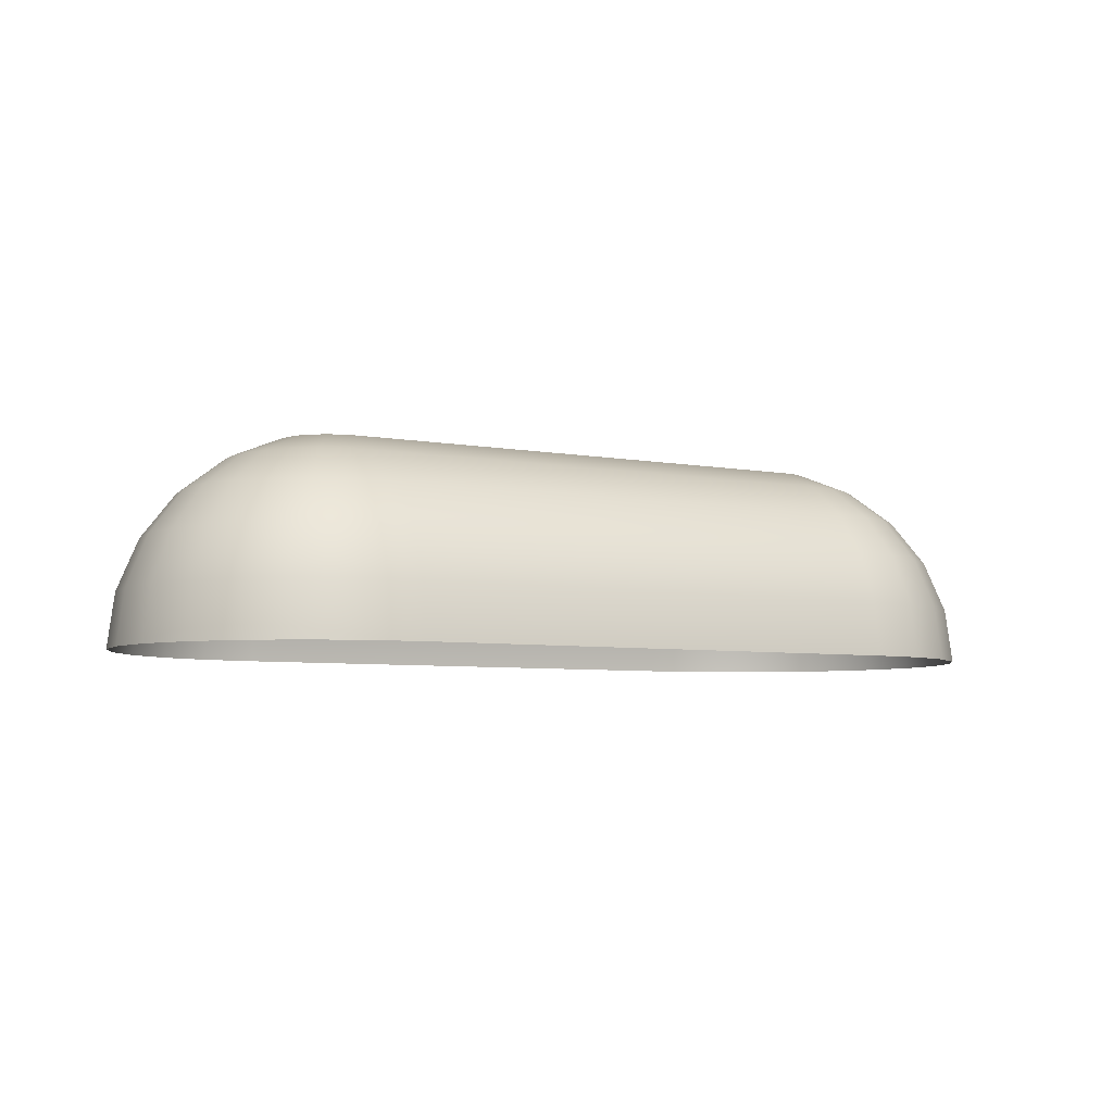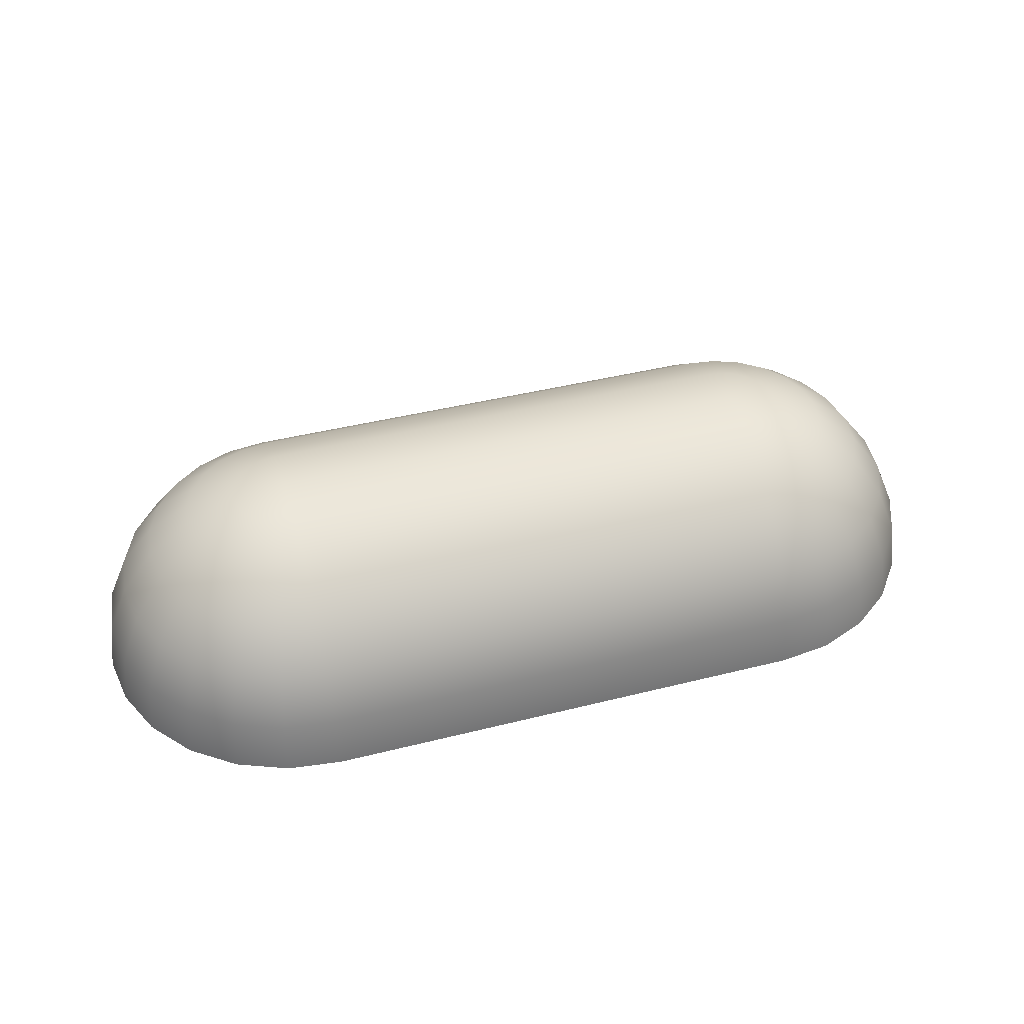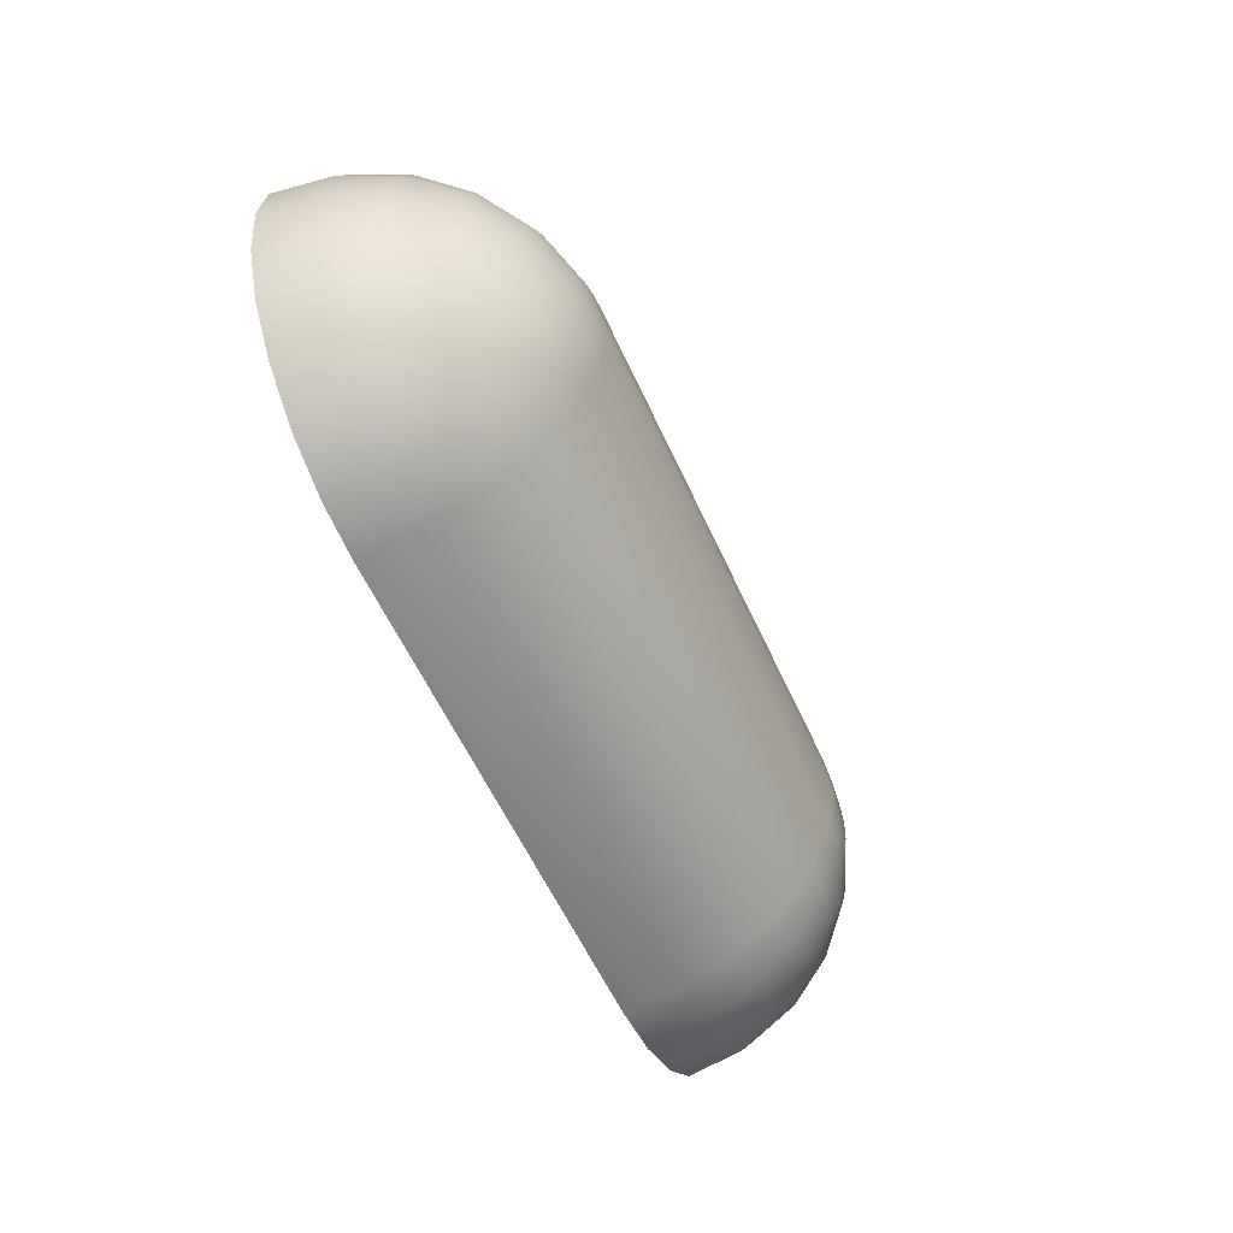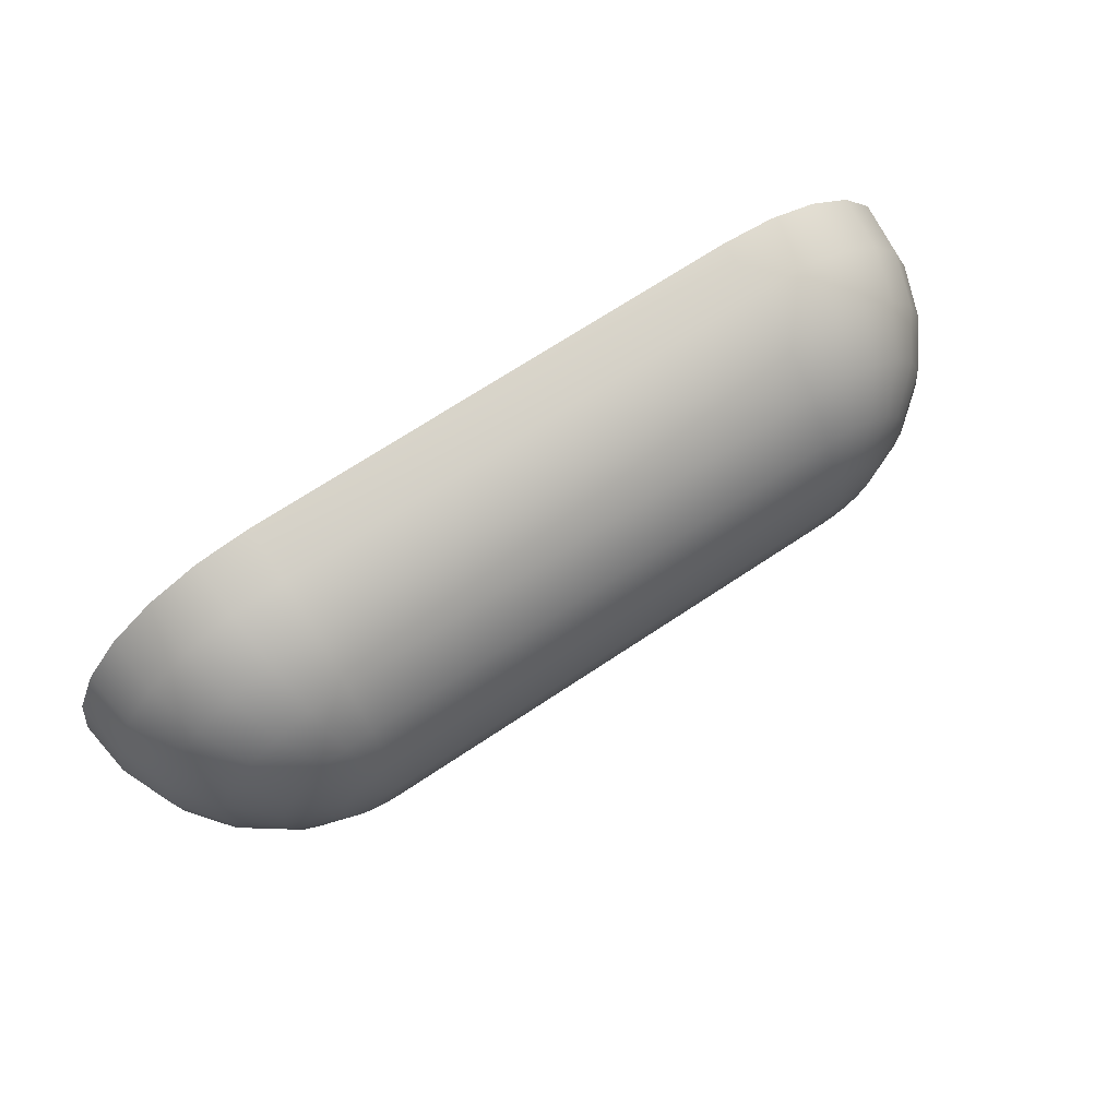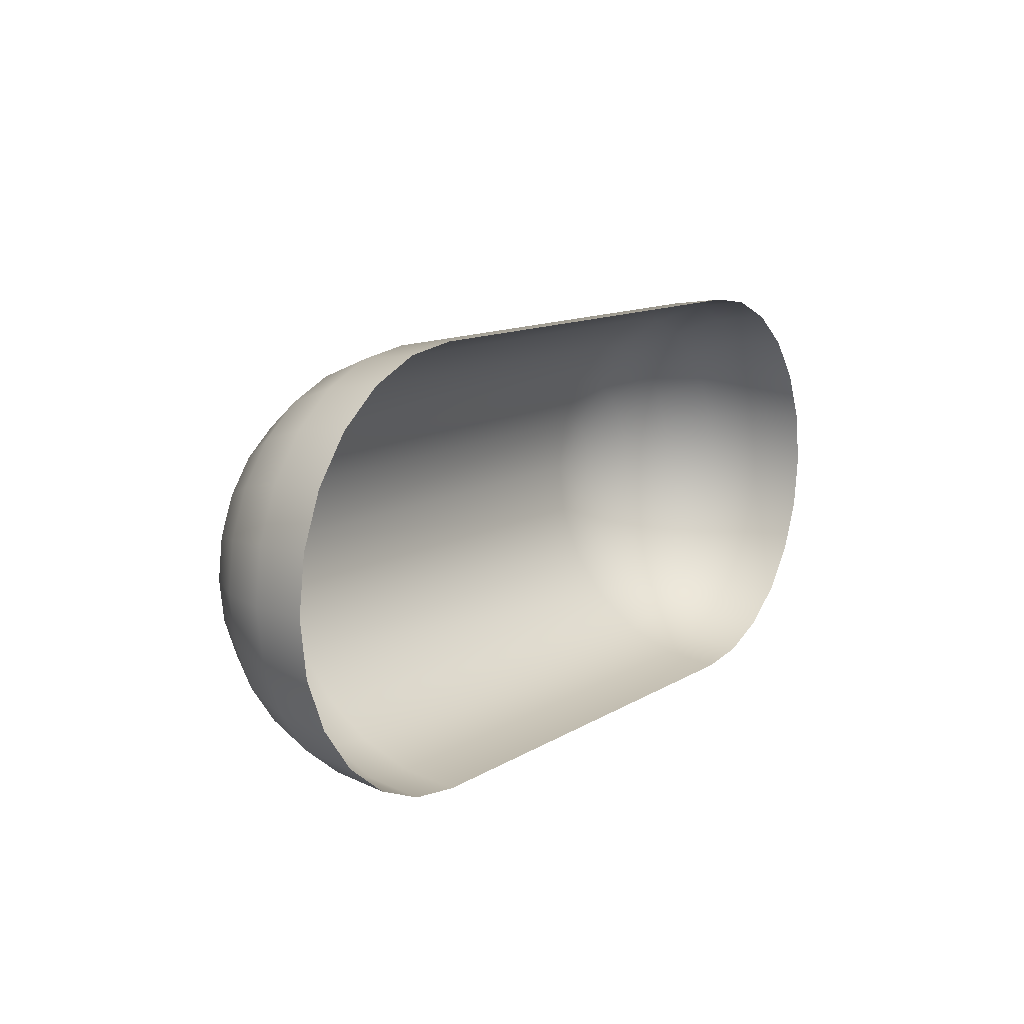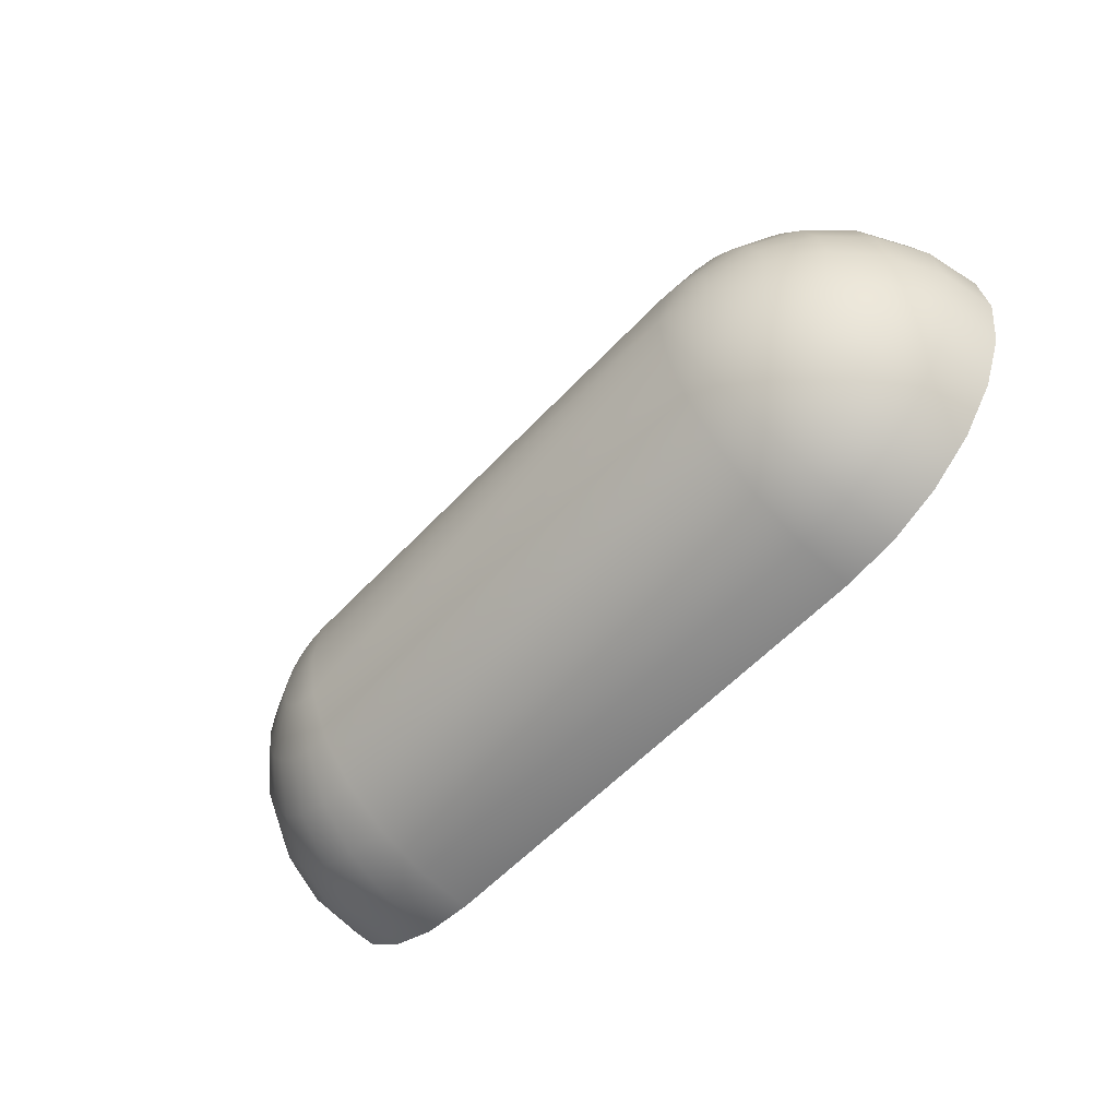
<metadata>
{"format":"obj","ext":"obj","renderer":"f3d","projection":"perspective","resolution":1024,"background":"white","views":[{"elev":-5.8,"azim":-29.8,"up":"+Y"},{"elev":41.8,"azim":-16.9,"up":"+Y"},{"elev":-56.9,"azim":114.0,"up":"+Z"},{"elev":69.1,"azim":146.2,"up":"+Z"},{"elev":11.6,"azim":-55.3,"up":"+Z"},{"elev":-55.8,"azim":-131.9,"up":"+Z"}]}
</metadata>
<code>
v 1.406 0.65 -1.891
v 1.364 0.65 -1.79
v 1.297 0.65 -1.703
v 1.21 0.65 -1.636
v 1.109 0.65 -1.594
v 1 0.65 -1.58
v 1 0.65 -2.42
v 1.109 0.65 -2.406
v 1.21 0.65 -2.364
v 1.297 0.65 -2.297
v 1.364 0.65 -2.21
v 1.406 0.65 -2.109
v 1.42 0.65 -2
v 1.406 0.7587 -2
v 1.392 0.7587 -1.895
v 1.392 0.7587 -2.105
v 1.351 0.7587 -2.203
v 1.287 0.7587 -2.287
v 1.203 0.7587 -2.351
v 1.105 0.7587 -2.392
v 1 0.7587 -2.406
v 1 0.7587 -1.594
v 1.105 0.7587 -1.608
v 1.203 0.7587 -1.649
v 1.287 0.7587 -1.713
v 1.351 0.7587 -1.797
v 1.351 0.86 -1.906
v 1.315 0.86 -1.818
v 1.364 0.86 -2
v 1.351 0.86 -2.094
v 1.315 0.86 -2.182
v 1.257 0.86 -2.257
v 1.182 0.86 -2.315
v 1.094 0.86 -2.351
v 1 0.86 -2.364
v 1 0.86 -1.636
v 1.094 0.86 -1.649
v 1.182 0.86 -1.685
v 1.257 0.86 -1.743
v 1.257 0.947 -1.852
v 1.21 0.947 -1.79
v 1.287 0.947 -1.923
v 1.297 0.947 -2
v 1.287 0.947 -2.077
v 1.257 0.947 -2.148
v 1.21 0.947 -2.21
v 1.148 0.947 -2.257
v 1.077 0.947 -2.287
v 1 0.947 -2.297
v 1 0.947 -1.703
v 1.077 0.947 -1.713
v 1.148 0.947 -1.743
v 1.148 1.014 -1.852
v 1.105 1.014 -1.818
v 1.182 1.014 -1.895
v 1.203 1.014 -1.946
v 1.21 1.014 -2
v 1.203 1.014 -2.054
v 1.182 1.014 -2.105
v 1.148 1.014 -2.148
v 1.105 1.014 -2.182
v 1.054 1.014 -2.203
v 1 1.014 -2.21
v 1 1.014 -1.79
v 1.054 1.014 -1.797
v 1.054 1.056 -1.906
v 1.028 1.056 -1.895
v 1.077 1.056 -1.923
v 1.094 1.056 -1.946
v 1.105 1.056 -1.972
v 1.109 1.056 -2
v 1.105 1.056 -2.028
v 1.094 1.056 -2.054
v 1.077 1.056 -2.077
v 1.054 1.056 -2.094
v 1.028 1.056 -2.105
v 1 1.056 -2.109
v 1 1.056 -1.891
v 1 1.07 -2
v 0 0.65 -1.58
v -0.1087 0.65 -1.594
v -0.21 0.65 -1.636
v -0.297 0.65 -1.703
v -0.3637 0.65 -1.79
v -0.4057 0.65 -1.891
v -0.42 0.65 -2
v -0.4057 0.65 -2.109
v -0.3637 0.65 -2.21
v -0.297 0.65 -2.297
v -0.21 0.65 -2.364
v -0.1087 0.65 -2.406
v 0 0.65 -2.42
v 0 0.7587 -2.406
v -0.105 0.7587 -2.392
v -0.2028 0.7587 -2.351
v -0.2869 0.7587 -2.287
v -0.3513 0.7587 -2.203
v -0.3919 0.7587 -2.105
v -0.4057 0.7587 -2
v -0.3919 0.7587 -1.895
v -0.3513 0.7587 -1.797
v -0.2869 0.7587 -1.713
v -0.2028 0.7587 -1.649
v -0.105 0.7587 -1.608
v 0 0.7587 -1.594
v 0 0.86 -2.364
v -0.09414 0.86 -2.351
v -0.1819 0.86 -2.315
v -0.2572 0.86 -2.257
v -0.315 0.86 -2.182
v -0.3513 0.86 -2.094
v -0.3637 0.86 -2
v -0.3513 0.86 -1.906
v -0.315 0.86 -1.818
v -0.2572 0.86 -1.743
v -0.1819 0.86 -1.685
v -0.09414 0.86 -1.649
v 0 0.86 -1.636
v 0 0.947 -2.297
v -0.07687 0.947 -2.287
v -0.1485 0.947 -2.257
v -0.21 0.947 -2.21
v -0.2572 0.947 -2.148
v -0.2869 0.947 -2.077
v -0.297 0.947 -2
v -0.2869 0.947 -1.923
v -0.2572 0.947 -1.852
v -0.21 0.947 -1.79
v -0.1485 0.947 -1.743
v -0.07687 0.947 -1.713
v 0 0.947 -1.703
v 0 1.014 -2.21
v -0.05435 1.014 -2.203
v -0.105 1.014 -2.182
v -0.1485 1.014 -2.148
v -0.1819 1.014 -2.105
v -0.2028 1.014 -2.054
v -0.21 1.014 -2
v -0.2028 1.014 -1.946
v -0.1819 1.014 -1.895
v -0.1485 1.014 -1.852
v -0.105 1.014 -1.818
v -0.05435 1.014 -1.797
v 0 1.014 -1.79
v 0 1.056 -2.109
v -0.02814 1.056 -2.105
v -0.05435 1.056 -2.094
v -0.07687 1.056 -2.077
v -0.09414 1.056 -2.054
v -0.105 1.056 -2.028
v -0.1087 1.056 -2
v -0.105 1.056 -1.972
v -0.09414 1.056 -1.946
v -0.07687 1.056 -1.923
v -0.05435 1.056 -1.906
v -0.02814 1.056 -1.895
v 0 1.056 -1.891
v 0 1.07 -2
f 14 1 13
f 16 13 12
f 17 12 11
f 18 11 10
f 18 9 19
f 19 8 20
f 20 7 21
f 23 6 5
f 24 5 4
f 24 3 25
f 25 2 26
f 26 1 15
f 27 26 15
f 27 14 29
f 30 14 16
f 30 17 31
f 31 18 32
f 33 18 19
f 33 20 34
f 34 21 35
f 36 23 37
f 37 24 38
f 39 24 25
f 28 25 26
f 41 28 40
f 42 28 27
f 42 29 43
f 44 29 30
f 44 31 45
f 46 31 32
f 46 33 47
f 48 33 34
f 48 35 49
f 50 37 51
f 52 37 38
f 41 38 39
f 54 41 53
f 55 41 40
f 56 40 42
f 57 42 43
f 57 44 58
f 58 45 59
f 59 46 60
f 61 46 47
f 62 47 48
f 63 48 49
f 64 51 65
f 65 52 54
f 67 54 66
f 66 53 68
f 69 53 55
f 69 56 70
f 71 56 57
f 71 58 72
f 72 59 73
f 73 60 74
f 75 60 61
f 75 62 76
f 77 62 63
f 67 64 65
f 79 78 67
f 79 67 66
f 79 66 68
f 79 68 69
f 79 69 70
f 79 70 71
f 79 71 72
f 79 72 73
f 79 73 74
f 79 74 75
f 79 75 76
f 79 76 77
f 118 22 36
f 105 6 22
f 7 93 21
f 21 106 35
f 131 36 50
f 144 50 64
f 157 64 78
f 158 78 79
f 35 119 49
f 49 132 63
f 63 145 77
f 77 158 79
f 94 92 91
f 95 91 90
f 96 90 89
f 96 88 97
f 97 87 98
f 98 86 99
f 99 85 100
f 101 85 84
f 102 84 83
f 102 82 103
f 103 81 104
f 104 80 105
f 107 93 94
f 107 95 108
f 108 96 109
f 110 96 97
f 111 97 98
f 111 99 112
f 113 99 100
f 114 100 101
f 114 102 115
f 115 103 116
f 117 103 104
f 118 104 105
f 120 106 107
f 120 108 121
f 122 108 109
f 122 110 123
f 124 110 111
f 124 112 125
f 126 112 113
f 126 114 127
f 128 114 115
f 128 116 129
f 129 117 130
f 131 117 118
f 132 120 133
f 133 121 134
f 134 122 135
f 136 122 123
f 137 123 124
f 138 124 125
f 138 126 139
f 139 127 140
f 140 128 141
f 142 128 129
f 143 129 130
f 144 130 131
f 145 133 146
f 147 133 134
f 147 135 148
f 149 135 136
f 149 137 150
f 151 137 138
f 151 139 152
f 153 139 140
f 153 141 154
f 155 141 142
f 155 143 156
f 156 144 157
f 158 145 146
f 158 146 147
f 158 147 148
f 158 148 149
f 158 149 150
f 158 150 151
f 158 151 152
f 158 152 153
f 158 153 154
f 158 154 155
f 158 155 156
f 158 156 157
f 14 15 1
f 16 14 13
f 17 16 12
f 18 17 11
f 18 10 9
f 19 9 8
f 20 8 7
f 23 22 6
f 24 23 5
f 24 4 3
f 25 3 2
f 26 2 1
f 27 28 26
f 27 15 14
f 30 29 14
f 30 16 17
f 31 17 18
f 33 32 18
f 33 19 20
f 34 20 21
f 36 22 23
f 37 23 24
f 39 38 24
f 28 39 25
f 41 39 28
f 42 40 28
f 42 27 29
f 44 43 29
f 44 30 31
f 46 45 31
f 46 32 33
f 48 47 33
f 48 34 35
f 50 36 37
f 52 51 37
f 41 52 38
f 54 52 41
f 55 53 41
f 56 55 40
f 57 56 42
f 57 43 44
f 58 44 45
f 59 45 46
f 61 60 46
f 62 61 47
f 63 62 48
f 64 50 51
f 65 51 52
f 67 65 54
f 66 54 53
f 69 68 53
f 69 55 56
f 71 70 56
f 71 57 58
f 72 58 59
f 73 59 60
f 75 74 60
f 75 61 62
f 77 76 62
f 67 78 64
f 118 105 22
f 105 80 6
f 7 92 93
f 21 93 106
f 131 118 36
f 144 131 50
f 157 144 64
f 158 157 78
f 35 106 119
f 49 119 132
f 63 132 145
f 77 145 158
f 94 93 92
f 95 94 91
f 96 95 90
f 96 89 88
f 97 88 87
f 98 87 86
f 99 86 85
f 101 100 85
f 102 101 84
f 102 83 82
f 103 82 81
f 104 81 80
f 107 106 93
f 107 94 95
f 108 95 96
f 110 109 96
f 111 110 97
f 111 98 99
f 113 112 99
f 114 113 100
f 114 101 102
f 115 102 103
f 117 116 103
f 118 117 104
f 120 119 106
f 120 107 108
f 122 121 108
f 122 109 110
f 124 123 110
f 124 111 112
f 126 125 112
f 126 113 114
f 128 127 114
f 128 115 116
f 129 116 117
f 131 130 117
f 132 119 120
f 133 120 121
f 134 121 122
f 136 135 122
f 137 136 123
f 138 137 124
f 138 125 126
f 139 126 127
f 140 127 128
f 142 141 128
f 143 142 129
f 144 143 130
f 145 132 133
f 147 146 133
f 147 134 135
f 149 148 135
f 149 136 137
f 151 150 137
f 151 138 139
f 153 152 139
f 153 140 141
f 155 154 141
f 155 142 143
f 156 143 144

</code>
